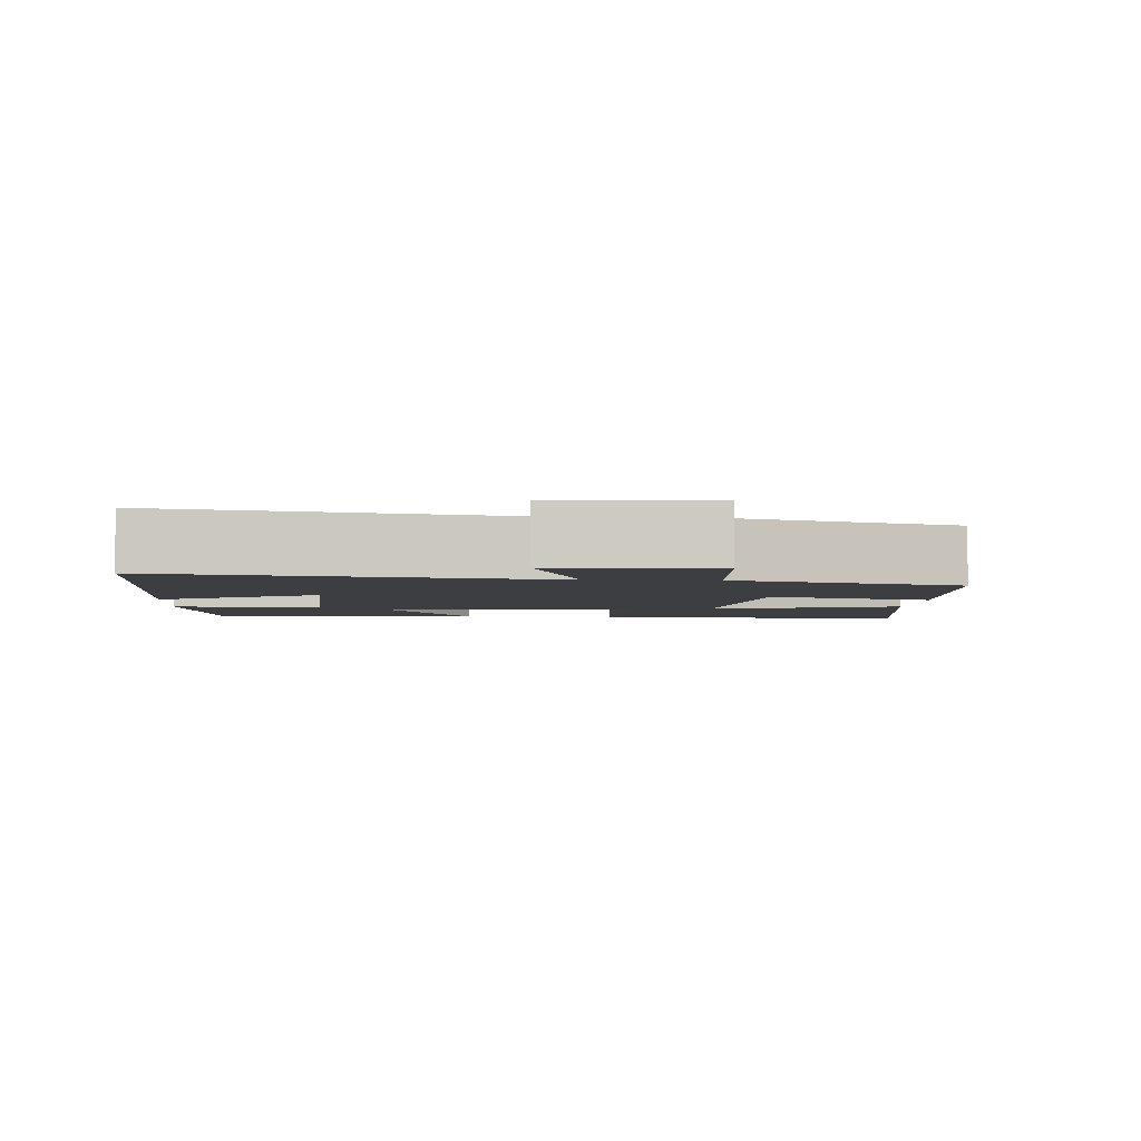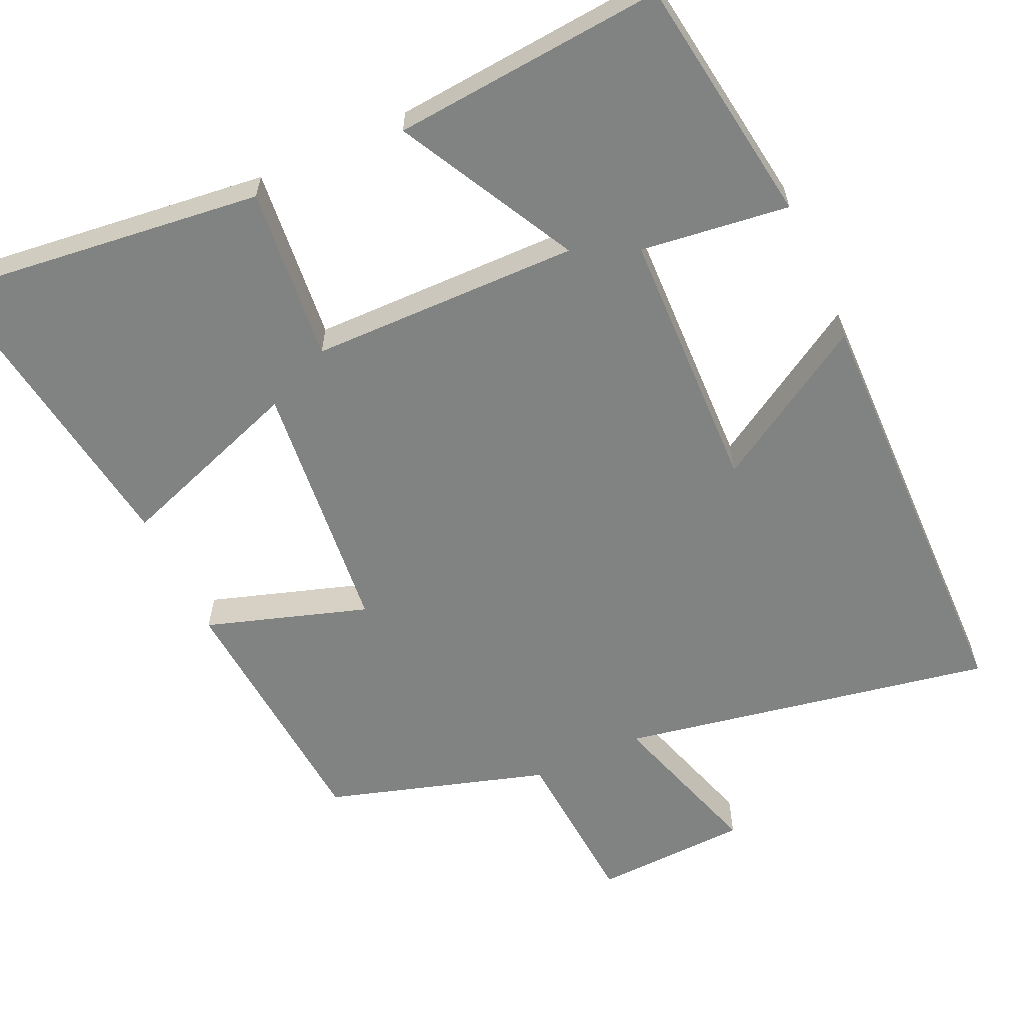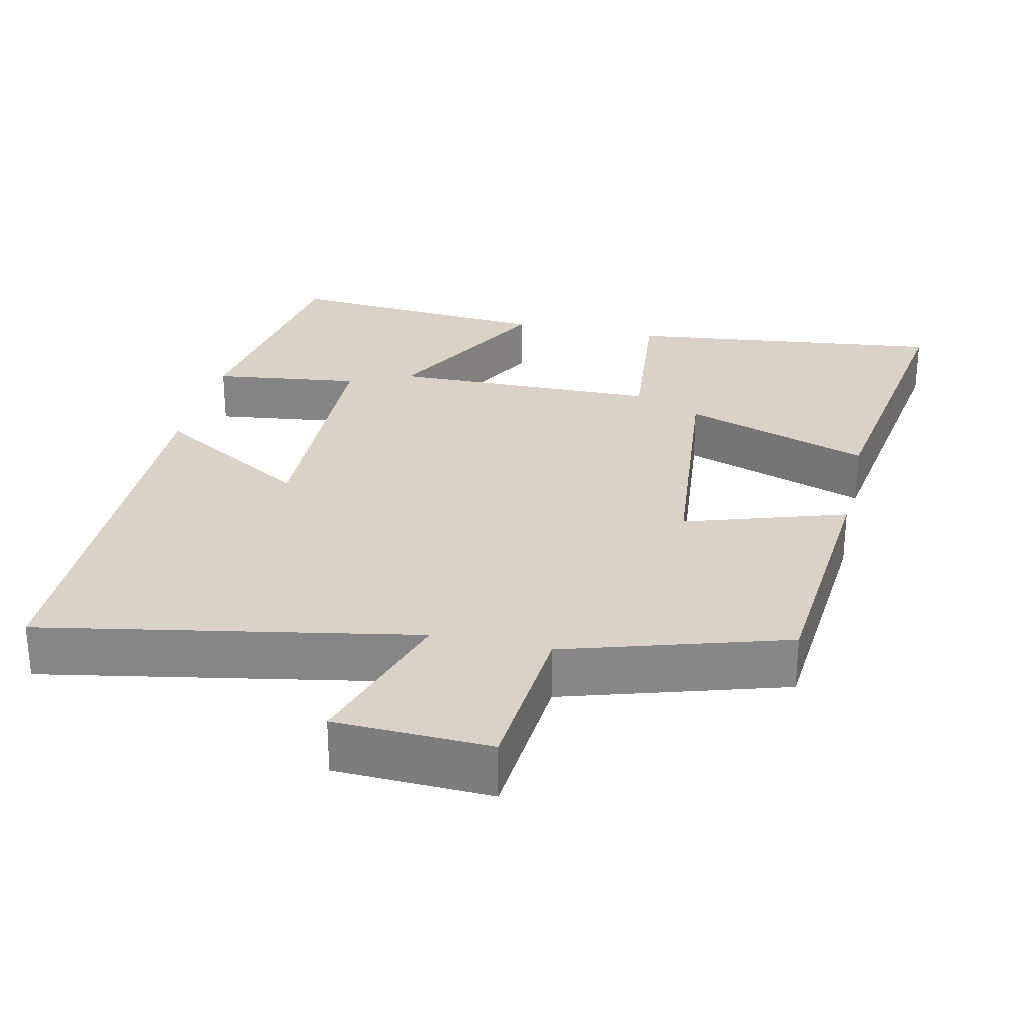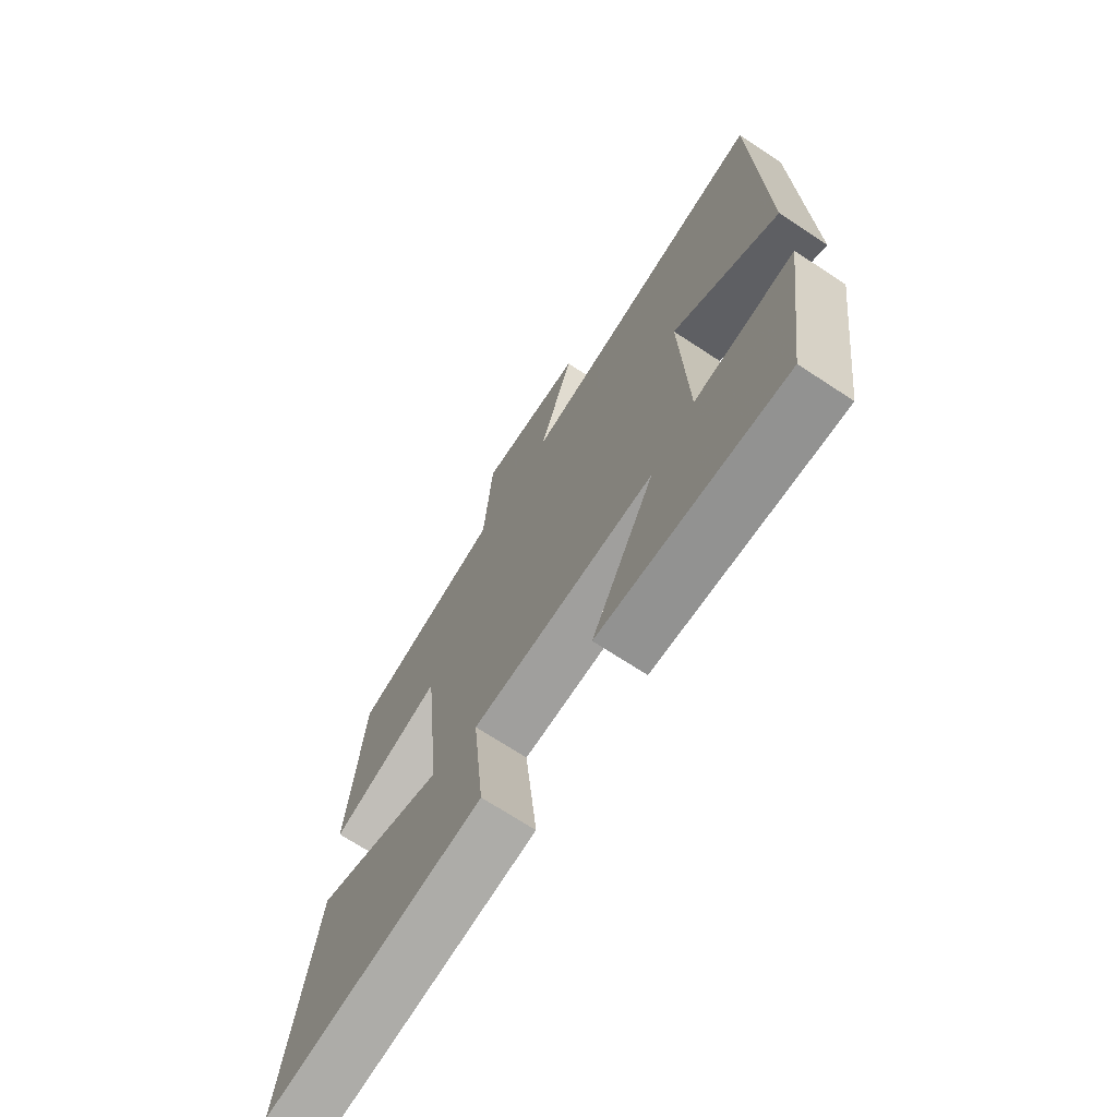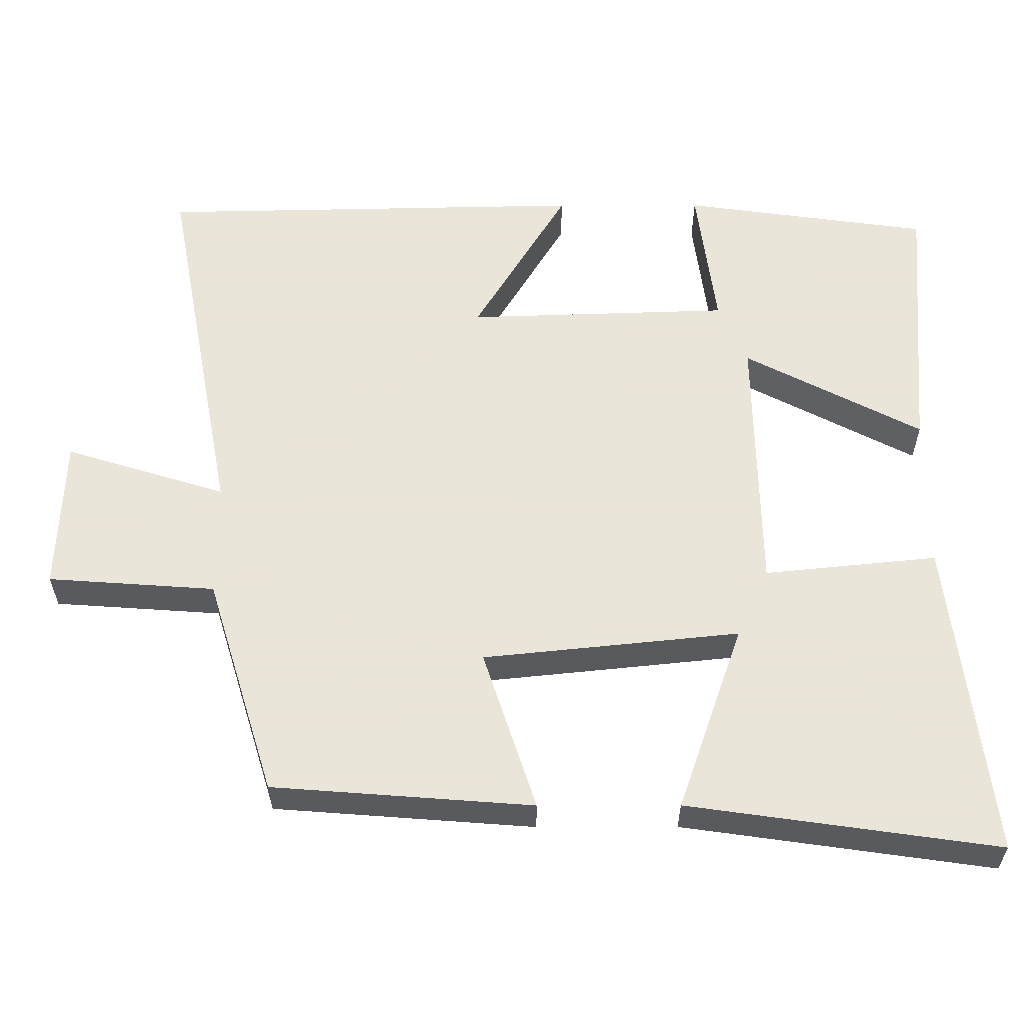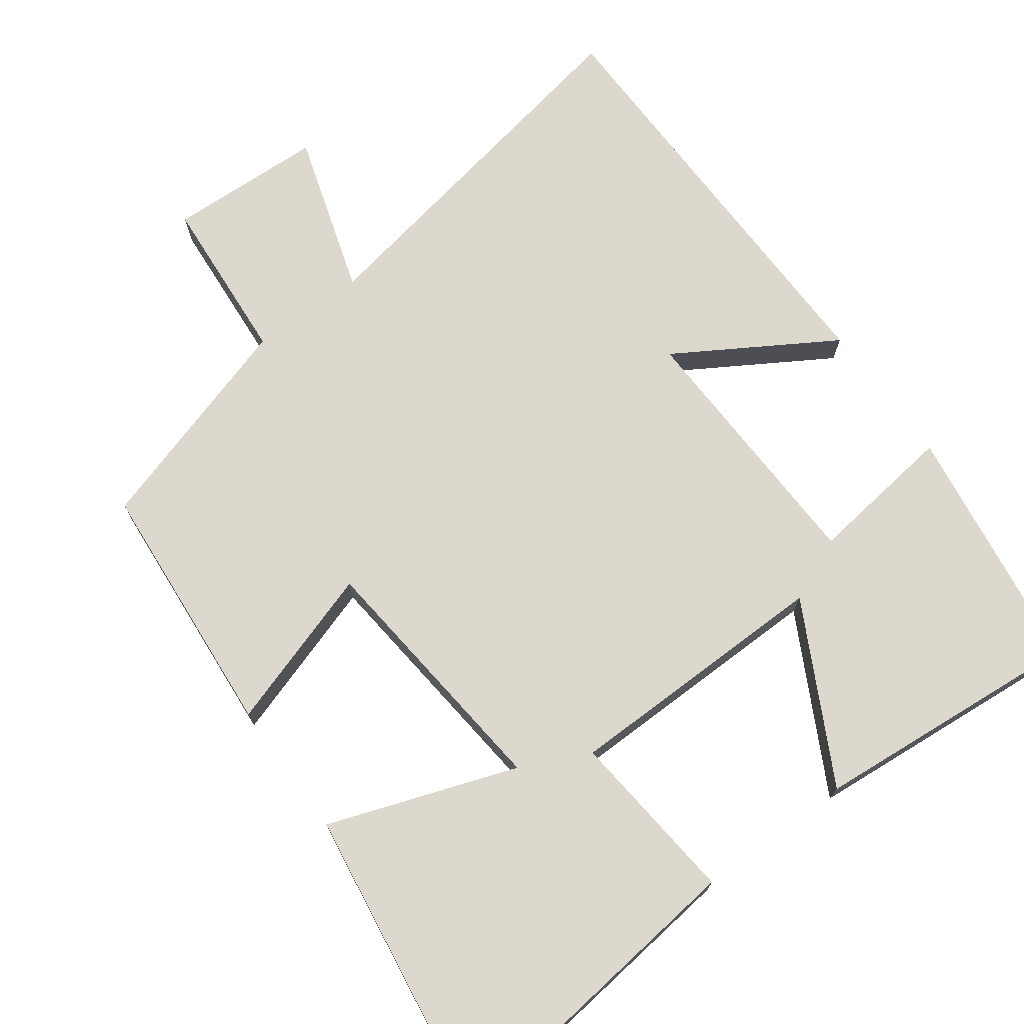
<metadata>
{"format":"obj","ext":"obj","renderer":"f3d","projection":"perspective","resolution":1024,"background":"white","views":[{"elev":-3.4,"azim":-3.6,"up":"+Y"},{"elev":-60.6,"azim":-155.2,"up":"+Y"},{"elev":27.8,"azim":12.8,"up":"+Y"},{"elev":-70.5,"azim":-123.3,"up":"+Z"},{"elev":58.6,"azim":89.9,"up":"+Y"},{"elev":72.2,"azim":143.9,"up":"+Y"}]}
</metadata>
<code>
v -0.453 0.07 -0.53
v -0.5 0.07 -0.194
v -0.3 0.07 -0.22
v -0.288 0.07 0.138
v -0.5 0.07 0.01
v -0.488 0.07 0.595
v 0.017 0.07 0.5
v -0.051 0.07 0.719
v 0.159 0.07 0.727
v 0.175 0.07 0.5
v 0.473 0.07 0.408
v 0.5 0.07 0.056
v 0.282 0.07 0.127
v 0.246 0.07 -0.221
v 0.5 0.07 -0.132
v 0.56 0.07 -0.552
v 0.127 0.07 -0.5
v 0.151 0.07 -0.265
v -0.213 0.07 -0.259
v -0.087 0.07 -0.5
v -0.453 0 -0.53
v -0.5 0 -0.194
v -0.3 0 -0.22
v -0.288 0 0.138
v -0.5 0 0.01
v -0.488 0 0.595
v 0.017 0 0.5
v -0.051 0 0.719
v 0.159 0 0.727
v 0.175 0 0.5
v 0.473 0 0.408
v 0.5 0 0.056
v 0.282 0 0.127
v 0.246 0 -0.221
v 0.5 0 -0.132
v 0.56 0 -0.552
v 0.127 0 -0.5
v 0.151 0 -0.265
v -0.213 0 -0.259
v -0.087 0 -0.5
f 1 2 3
f 20 1 3
f 19 20 3
f 18 19 3 4
f 16 17 18
f 15 16 18
f 14 15 18
f 13 14 18 4
f 10 11 12 13
f 10 13 4
f 7 8 9 10
f 7 10 4 5
f 5 6 7
f 23 22 21
f 23 21 40
f 23 40 39
f 24 23 39 38
f 38 37 36
f 38 36 35
f 38 35 34
f 24 38 34 33
f 33 32 31 30
f 24 33 30
f 30 29 28 27
f 25 24 30 27
f 27 26 25
f 1 21 22 2
f 2 22 23 3
f 3 23 24 4
f 4 24 25 5
f 5 25 26 6
f 6 26 27 7
f 7 27 28 8
f 8 28 29 9
f 9 29 30 10
f 10 30 31 11
f 11 31 32 12
f 12 32 33 13
f 13 33 34 14
f 14 34 35 15
f 15 35 36 16
f 16 36 37 17
f 17 37 38 18
f 18 38 39 19
f 19 39 40 20
f 20 40 21 1

</code>
